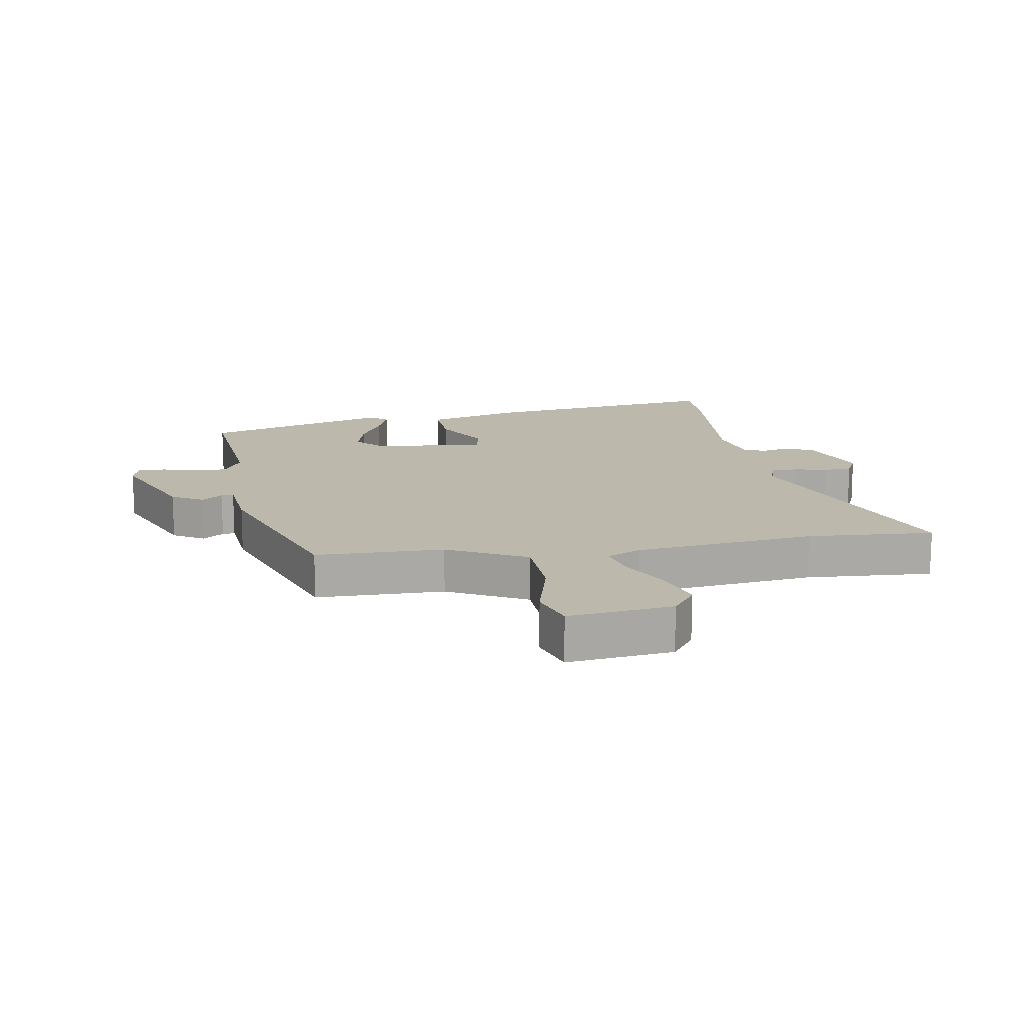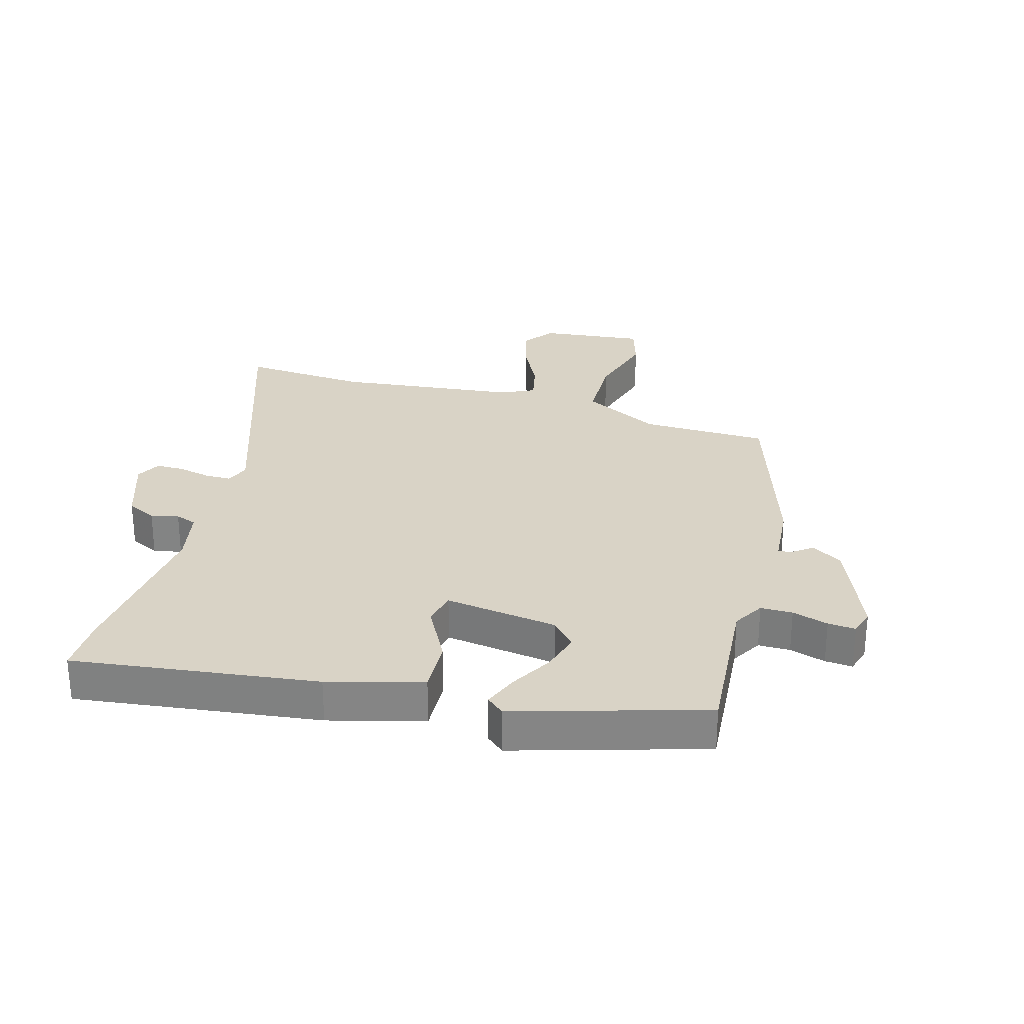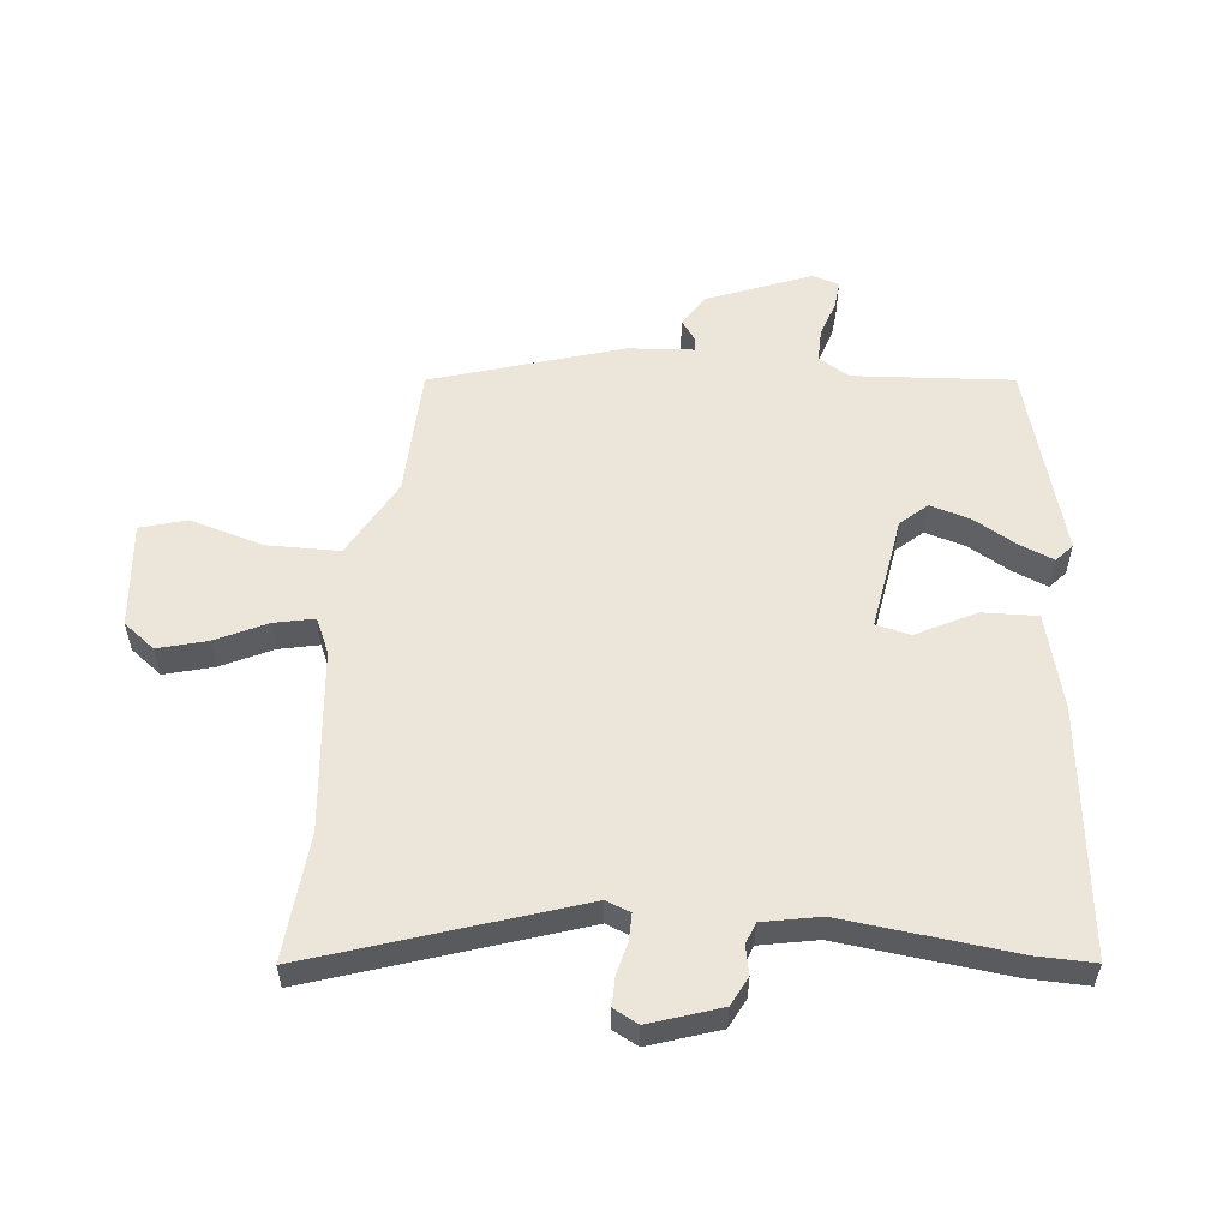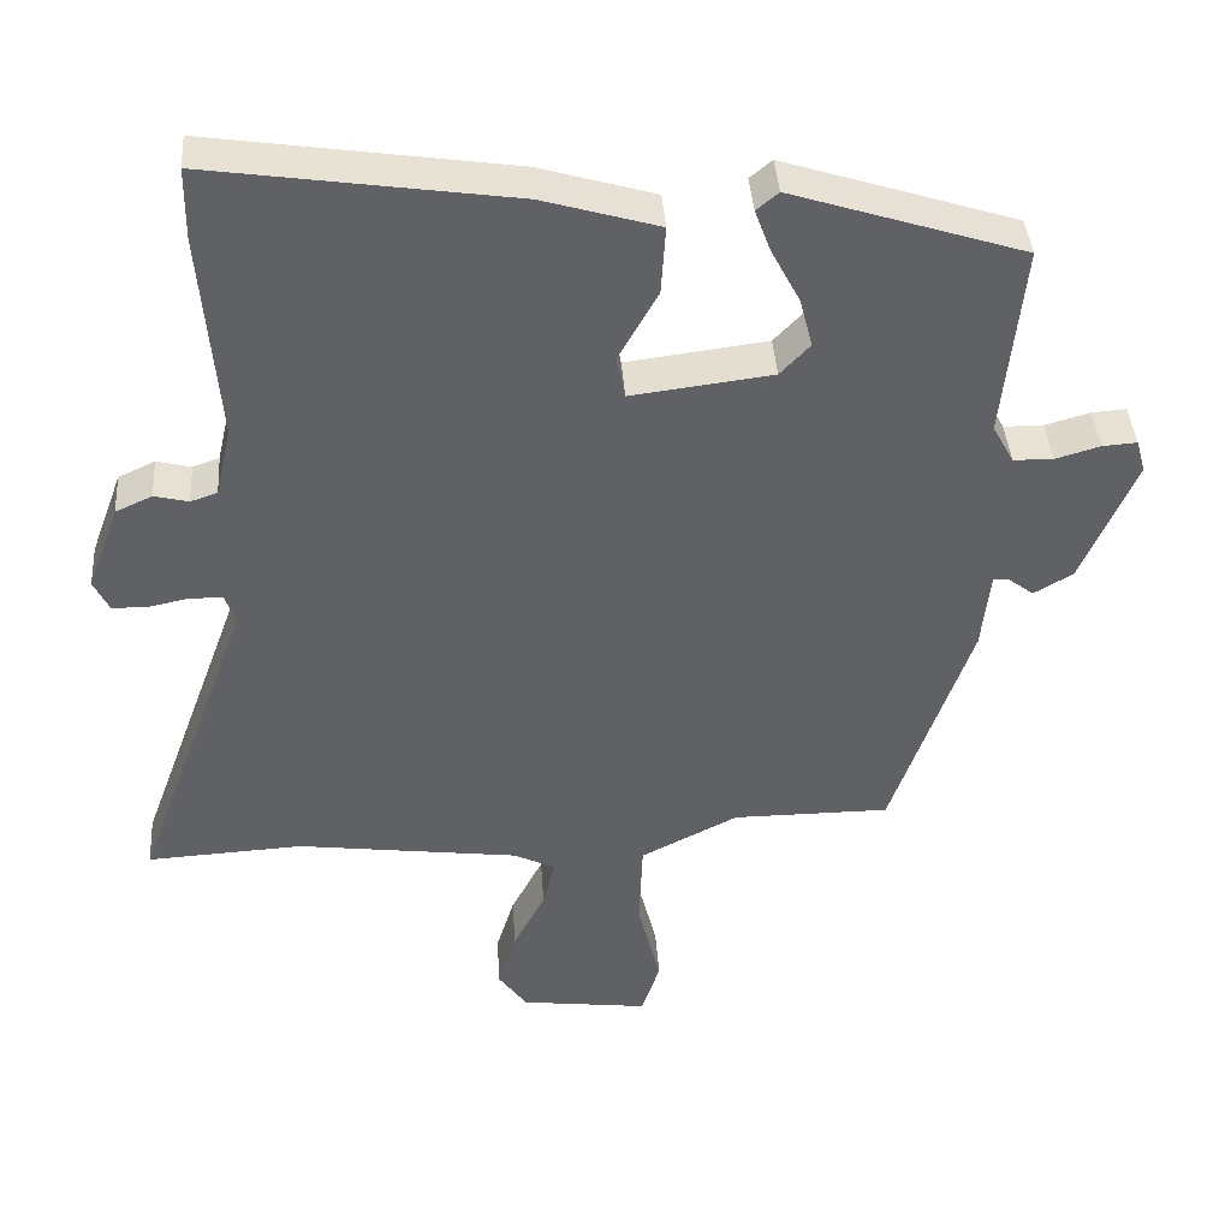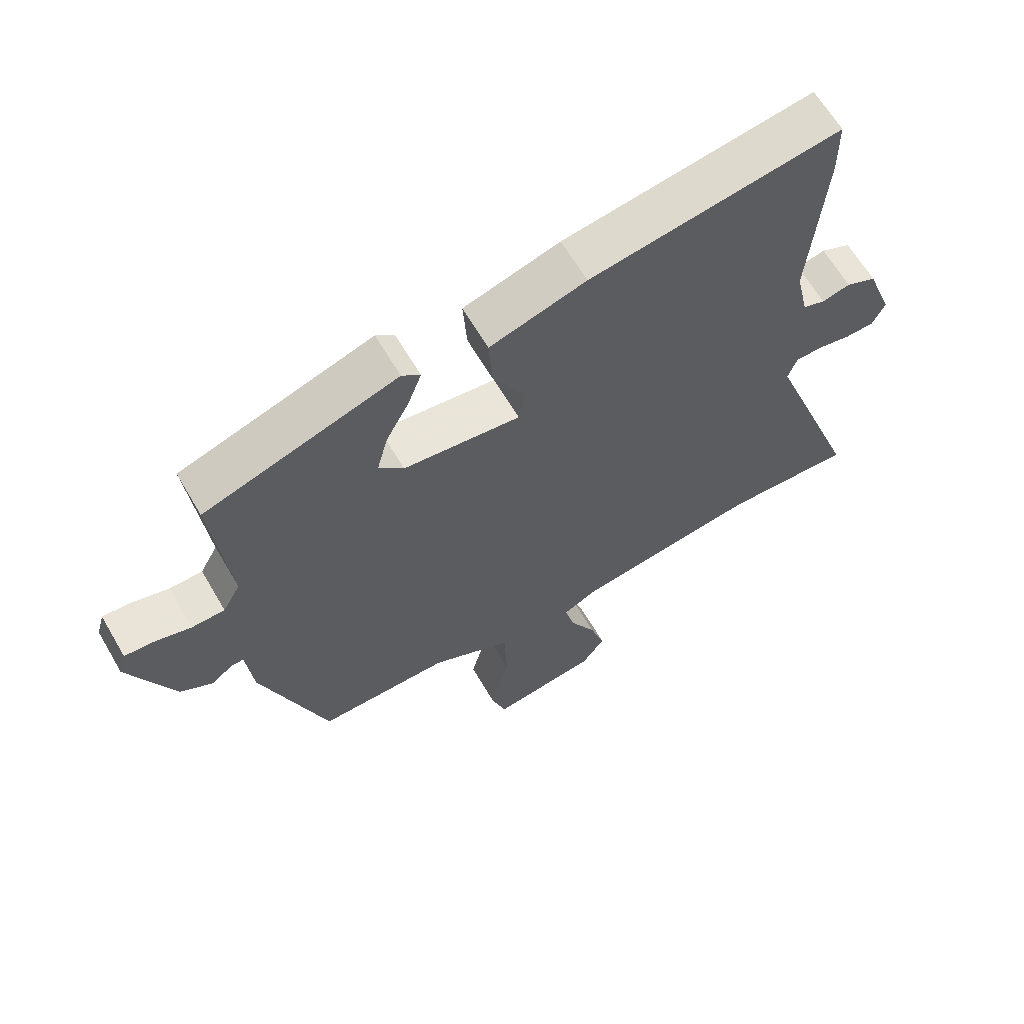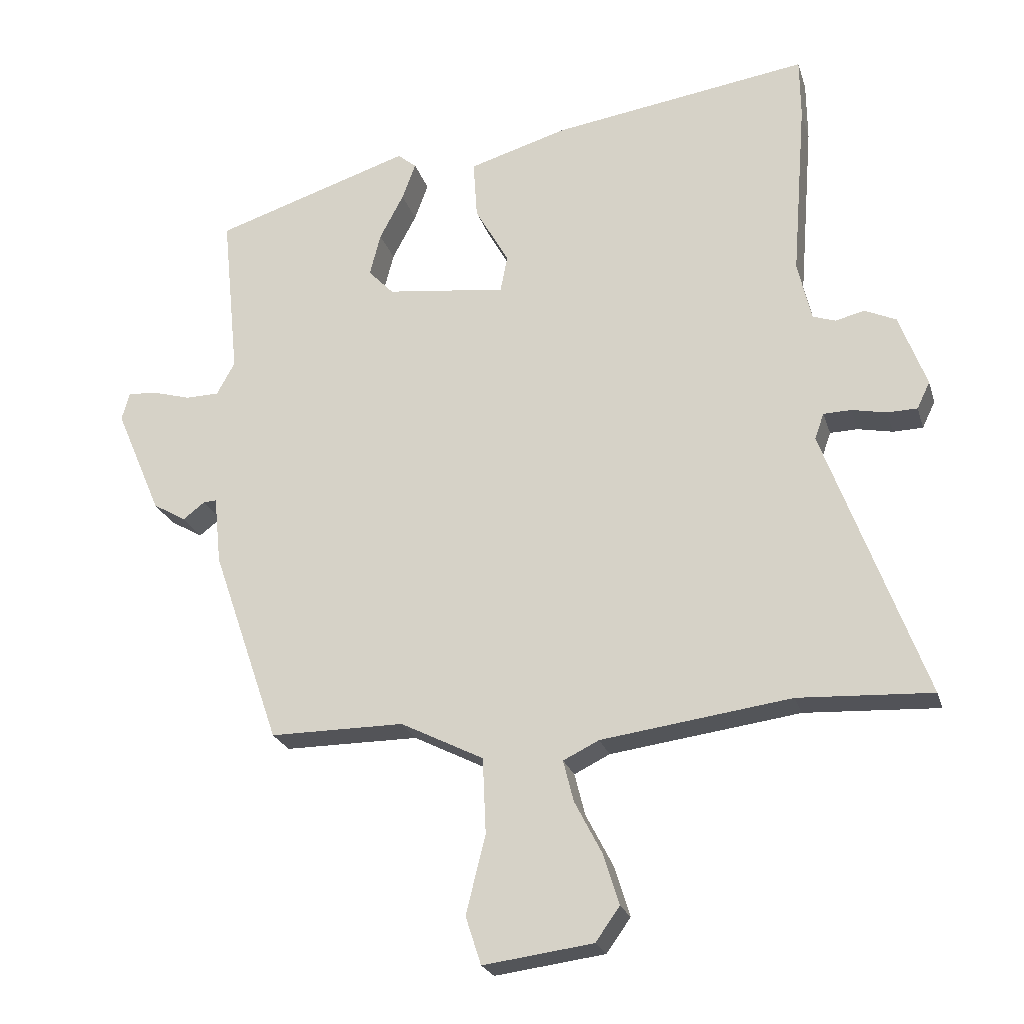
<metadata>
{"format":"obj","ext":"obj","renderer":"f3d","projection":"perspective","resolution":1024,"background":"white","views":[{"elev":14.8,"azim":171.1,"up":"+Y"},{"elev":28.3,"azim":17.1,"up":"+Y"},{"elev":56.3,"azim":-82.4,"up":"+Y"},{"elev":40.6,"azim":-4.1,"up":"+Z"},{"elev":64.0,"azim":149.7,"up":"+Z"},{"elev":-23.5,"azim":-164.7,"up":"+Z"}]}
</metadata>
<code>
v -0.442 0.07 -0.497
v -0.647 0.07 -0.508
v -0.493 0.07 -0.088
v -0.507 0.07 -0.048
v -0.55 0.07 -0.047
v -0.603 0.07 -0.058
v -0.649 0.07 -0.057
v -0.669 0.07 -0.016
v -0.627 0.07 0.097
v -0.579 0.07 0.119
v -0.534 0.07 0.108
v -0.499 0.07 0.12
v -0.478 0.07 0.212
v -0.5 0.07 0.489
v -0.499 0.07 0.583
v -0.103 0.07 0.524
v 0.049 0.07 0.479
v 0.043 0.07 0.389
v -0.009 0.07 0.296
v 0.002 0.07 0.24
v 0.187 0.07 0.263
v 0.226 0.07 0.304
v 0.209 0.07 0.37
v 0.172 0.07 0.44
v 0.151 0.07 0.497
v 0.18 0.07 0.521
v 0.484 0.07 0.423
v 0.458 0.07 0.167
v 0.486 0.07 0.116
v 0.538 0.07 0.115
v 0.597 0.07 0.132
v 0.642 0.07 0.135
v 0.654 0.07 0.092
v 0.583 0.07 -0.074
v 0.532 0.07 -0.104
v 0.498 0.07 -0.078
v 0.478 0.07 -0.077
v 0.467 0.07 -0.182
v 0.363 0.07 -0.484
v 0.156 0.07 -0.484
v 0.028 0.07 -0.549
v 0.023 0.07 -0.666
v 0.053 0.07 -0.786
v 0.029 0.07 -0.86
v -0.14 0.07 -0.838
v -0.177 0.07 -0.786
v -0.153 0.07 -0.708
v -0.111 0.07 -0.627
v -0.095 0.07 -0.563
v -0.15 0.07 -0.536
v -0.442 0 -0.497
v -0.647 0 -0.508
v -0.493 0 -0.088
v -0.507 0 -0.048
v -0.55 0 -0.047
v -0.603 0 -0.058
v -0.649 0 -0.057
v -0.669 0 -0.016
v -0.627 0 0.097
v -0.579 0 0.119
v -0.534 0 0.108
v -0.499 0 0.12
v -0.478 0 0.212
v -0.5 0 0.489
v -0.499 0 0.583
v -0.103 0 0.524
v 0.049 0 0.479
v 0.043 0 0.389
v -0.009 0 0.296
v 0.002 0 0.24
v 0.187 0 0.263
v 0.226 0 0.304
v 0.209 0 0.37
v 0.172 0 0.44
v 0.151 0 0.497
v 0.18 0 0.521
v 0.484 0 0.423
v 0.458 0 0.167
v 0.486 0 0.116
v 0.538 0 0.115
v 0.597 0 0.132
v 0.642 0 0.135
v 0.654 0 0.092
v 0.583 0 -0.074
v 0.532 0 -0.104
v 0.498 0 -0.078
v 0.478 0 -0.077
v 0.467 0 -0.182
v 0.363 0 -0.484
v 0.156 0 -0.484
v 0.028 0 -0.549
v 0.023 0 -0.666
v 0.053 0 -0.786
v 0.029 0 -0.86
v -0.14 0 -0.838
v -0.177 0 -0.786
v -0.153 0 -0.708
v -0.111 0 -0.627
v -0.095 0 -0.563
v -0.15 0 -0.536
f 46 47 48
f 45 46 48
f 44 45 48
f 43 44 48
f 42 43 48
f 41 42 48 49
f 40 41 49 50
f 37 38 39 40
f 34 35 36
f 33 34 36
f 32 33 36
f 31 32 36
f 30 31 36
f 29 30 36 37
f 40 50 1
f 37 40 1
f 29 37 1
f 28 29 1
f 26 27 28
f 25 26 28
f 24 25 28
f 23 24 28
f 17 18 19
f 16 17 19
f 15 16 19
f 14 15 19
f 13 14 19
f 12 13 19 20
f 11 12 20 21
f 9 10 11
f 8 9 11
f 7 8 11
f 6 7 11
f 5 6 11
f 4 5 11 21
f 28 1 2 3
f 28 3 4 21
f 22 23 28
f 21 22 28
f 98 97 96
f 98 96 95
f 98 95 94
f 98 94 93
f 98 93 92
f 99 98 92 91
f 100 99 91 90
f 90 89 88 87
f 86 85 84
f 86 84 83
f 86 83 82
f 86 82 81
f 86 81 80
f 87 86 80 79
f 51 100 90
f 51 90 87
f 51 87 79
f 51 79 78
f 78 77 76
f 78 76 75
f 78 75 74
f 78 74 73
f 69 68 67
f 69 67 66
f 69 66 65
f 69 65 64
f 69 64 63
f 70 69 63 62
f 71 70 62 61
f 61 60 59
f 61 59 58
f 61 58 57
f 61 57 56
f 61 56 55
f 71 61 55 54
f 53 52 51 78
f 71 54 53 78
f 78 73 72
f 78 72 71
f 1 51 52 2
f 2 52 53 3
f 3 53 54 4
f 4 54 55 5
f 5 55 56 6
f 6 56 57 7
f 7 57 58 8
f 8 58 59 9
f 9 59 60 10
f 10 60 61 11
f 11 61 62 12
f 12 62 63 13
f 13 63 64 14
f 14 64 65 15
f 15 65 66 16
f 16 66 67 17
f 17 67 68 18
f 18 68 69 19
f 19 69 70 20
f 20 70 71 21
f 21 71 72 22
f 22 72 73 23
f 23 73 74 24
f 24 74 75 25
f 25 75 76 26
f 26 76 77 27
f 27 77 78 28
f 28 78 79 29
f 29 79 80 30
f 30 80 81 31
f 31 81 82 32
f 32 82 83 33
f 33 83 84 34
f 34 84 85 35
f 35 85 86 36
f 36 86 87 37
f 37 87 88 38
f 38 88 89 39
f 39 89 90 40
f 40 90 91 41
f 41 91 92 42
f 42 92 93 43
f 43 93 94 44
f 44 94 95 45
f 45 95 96 46
f 46 96 97 47
f 47 97 98 48
f 48 98 99 49
f 49 99 100 50
f 50 100 51 1

</code>
